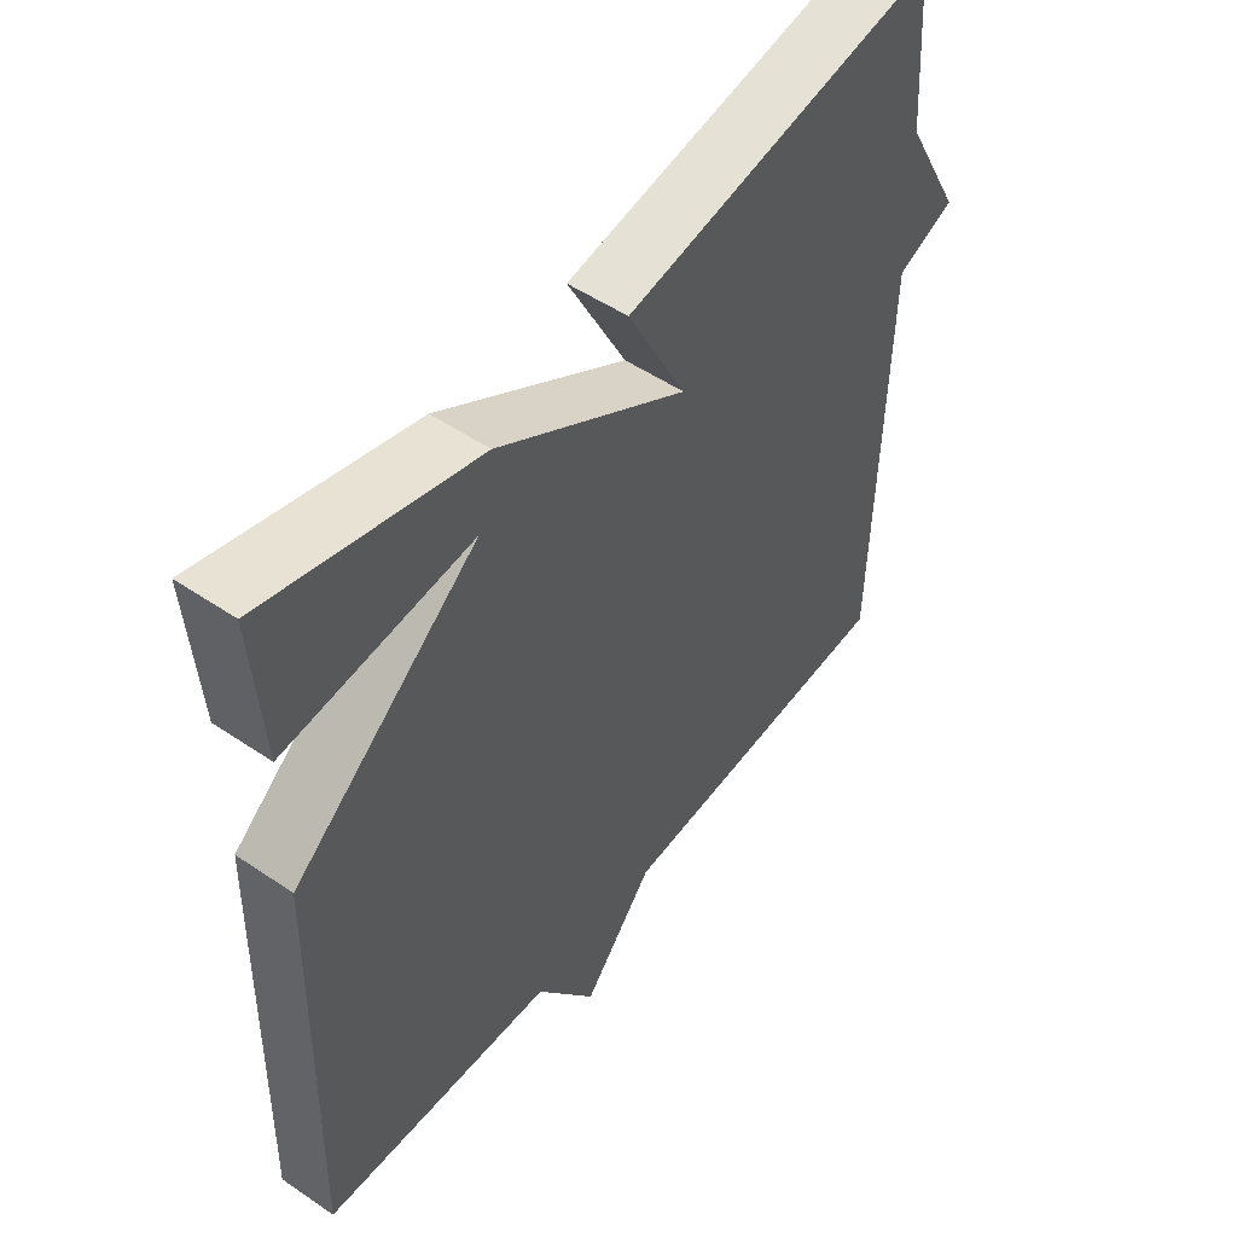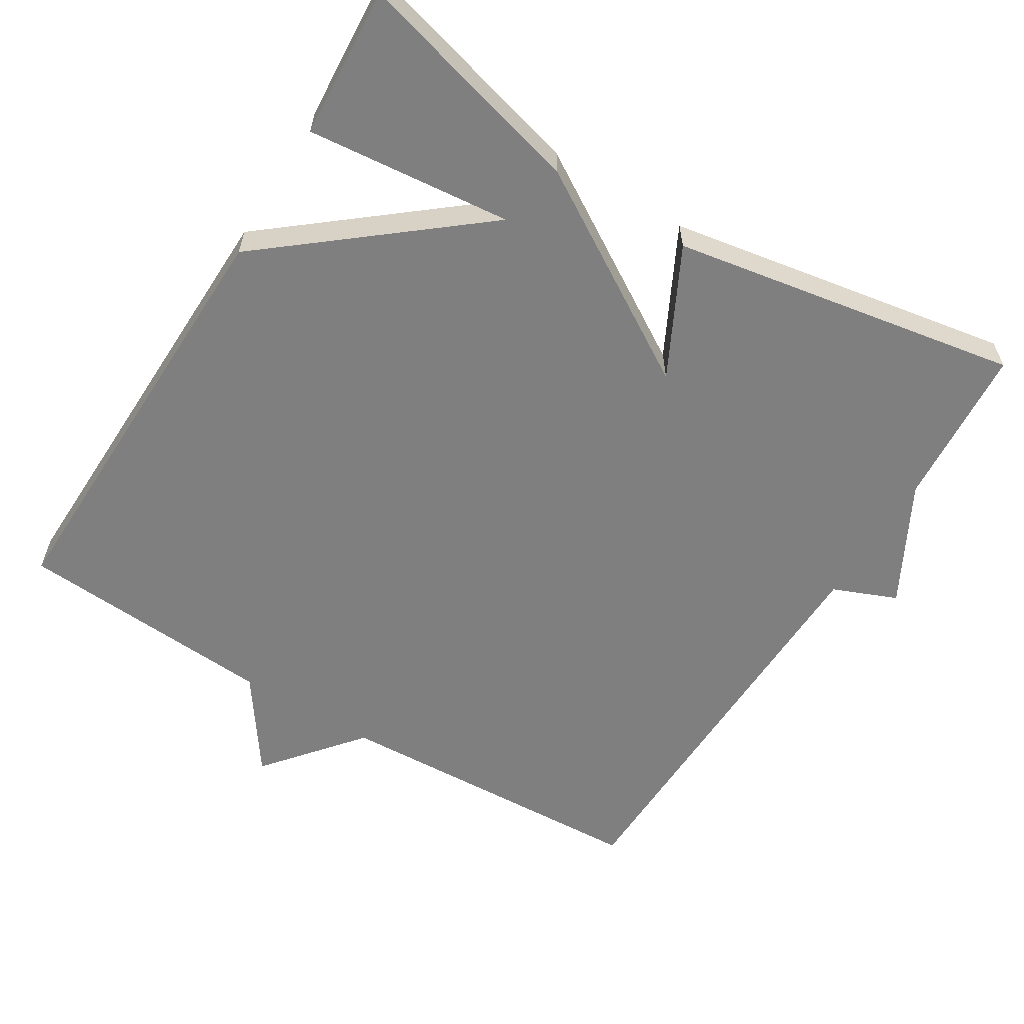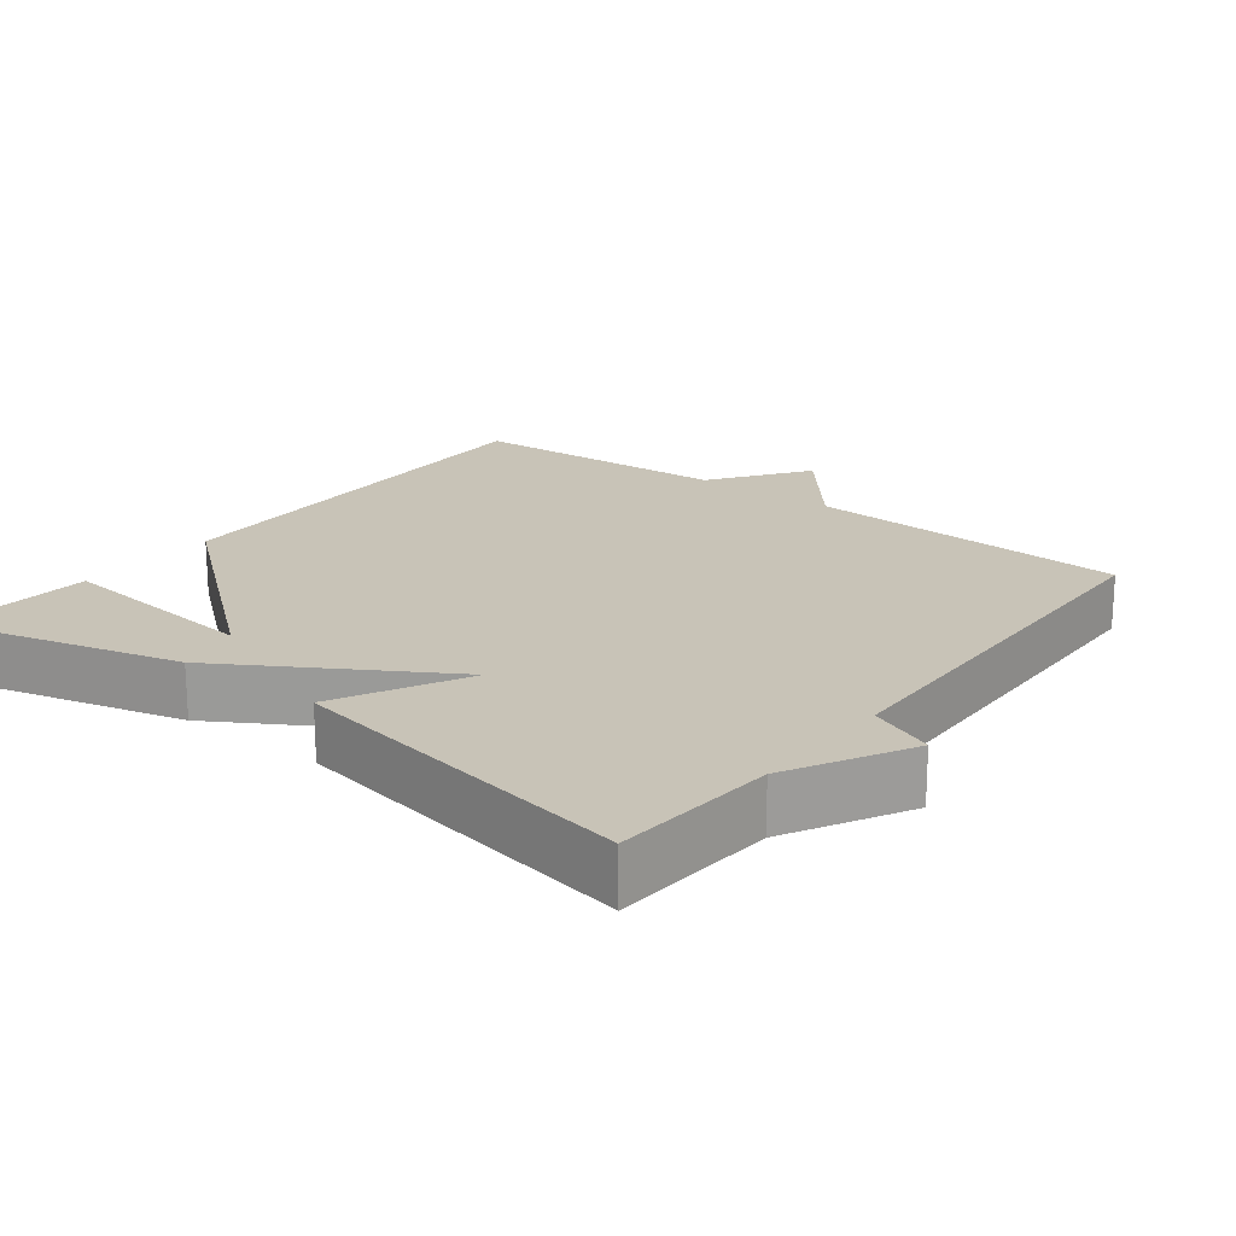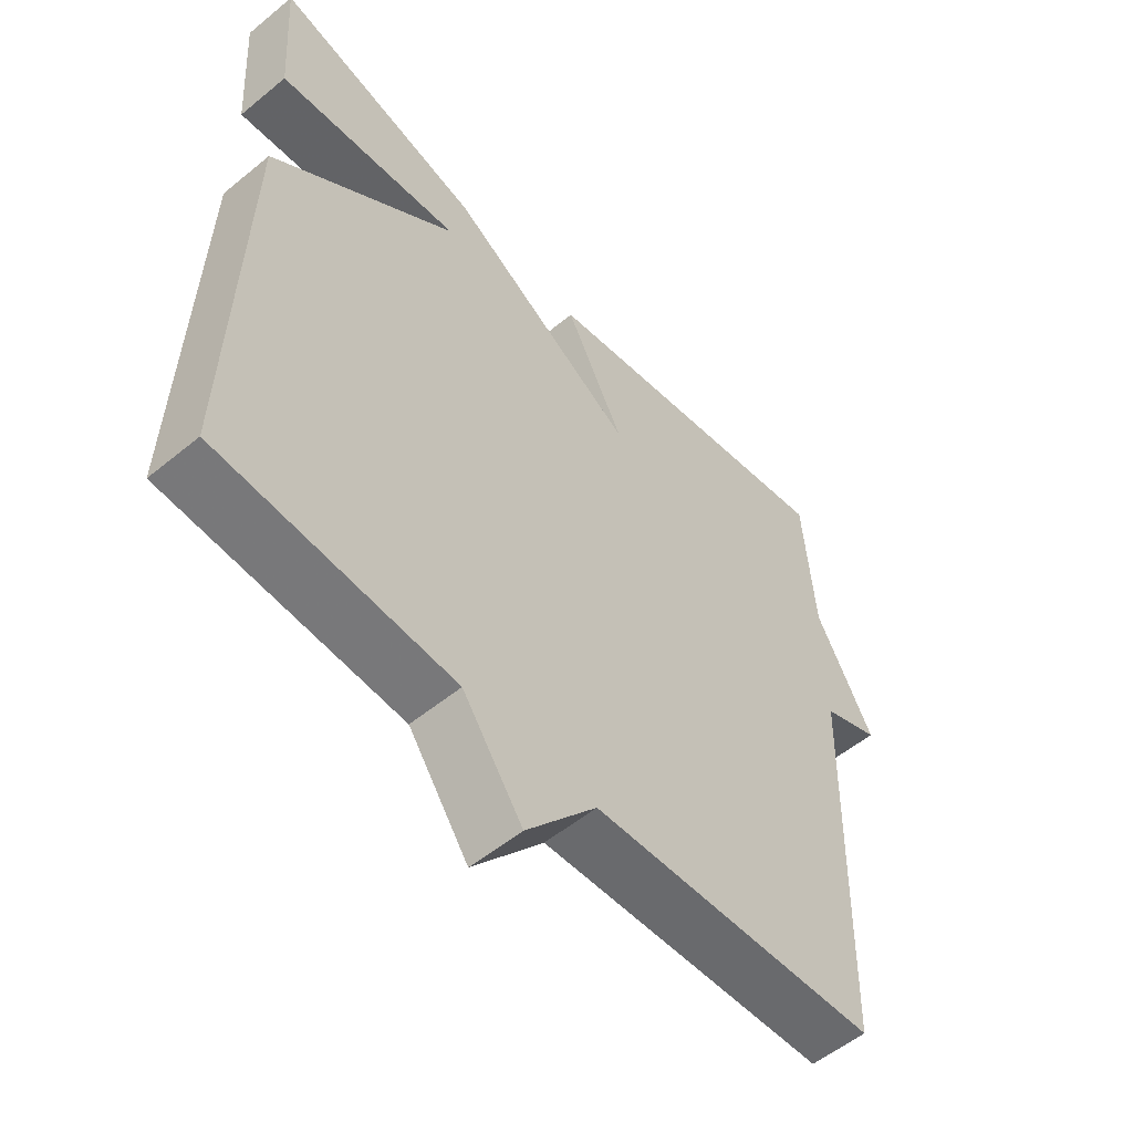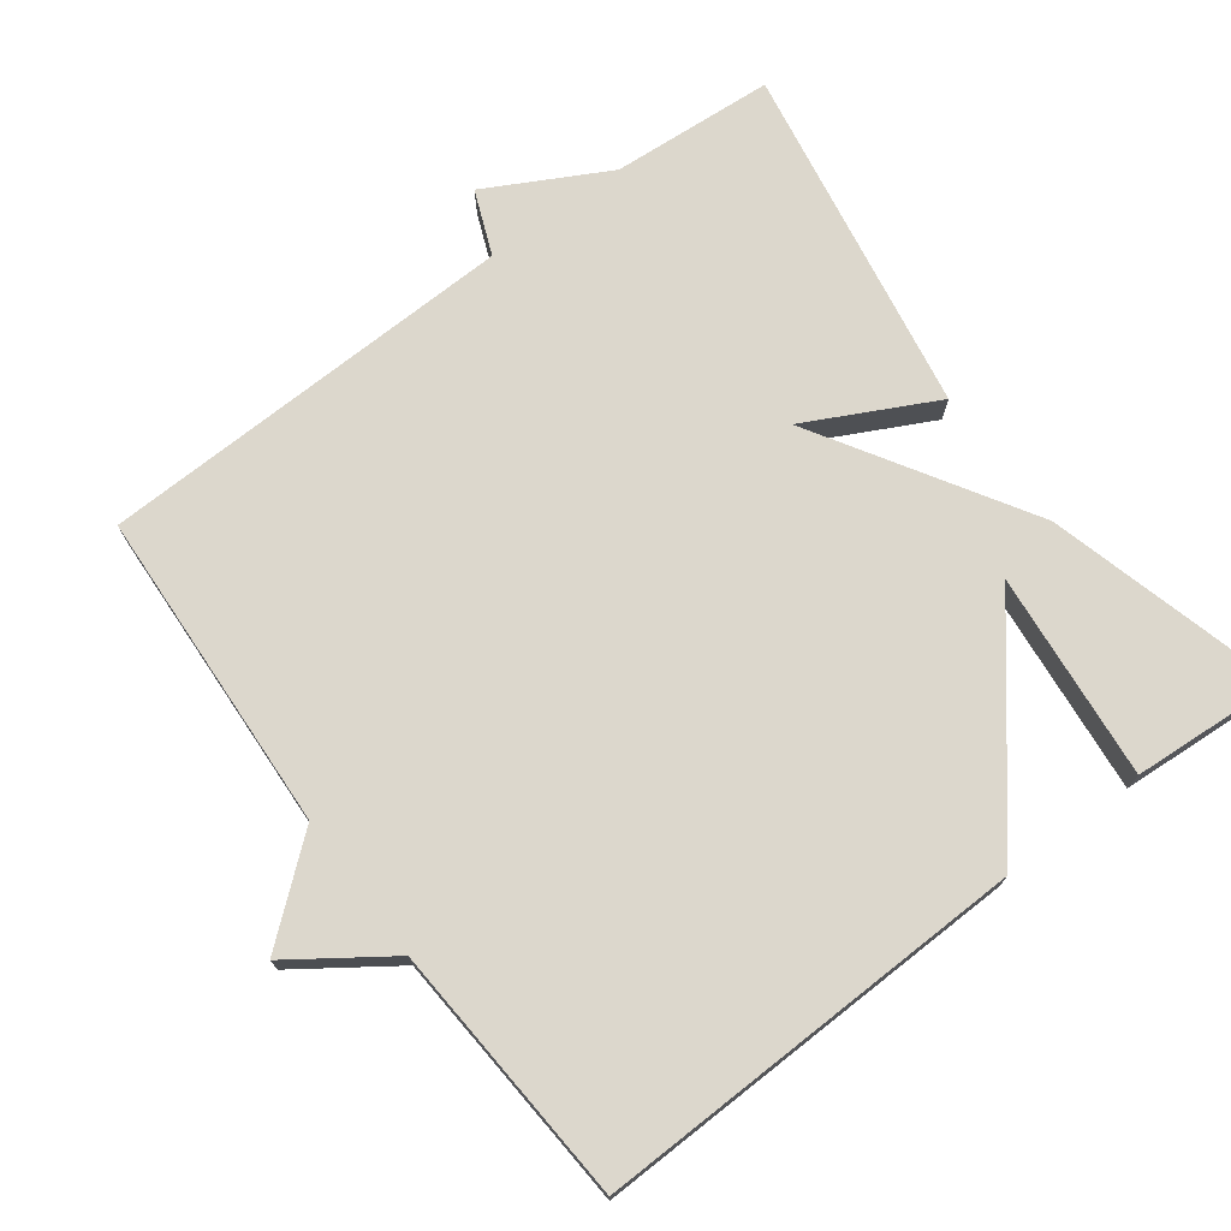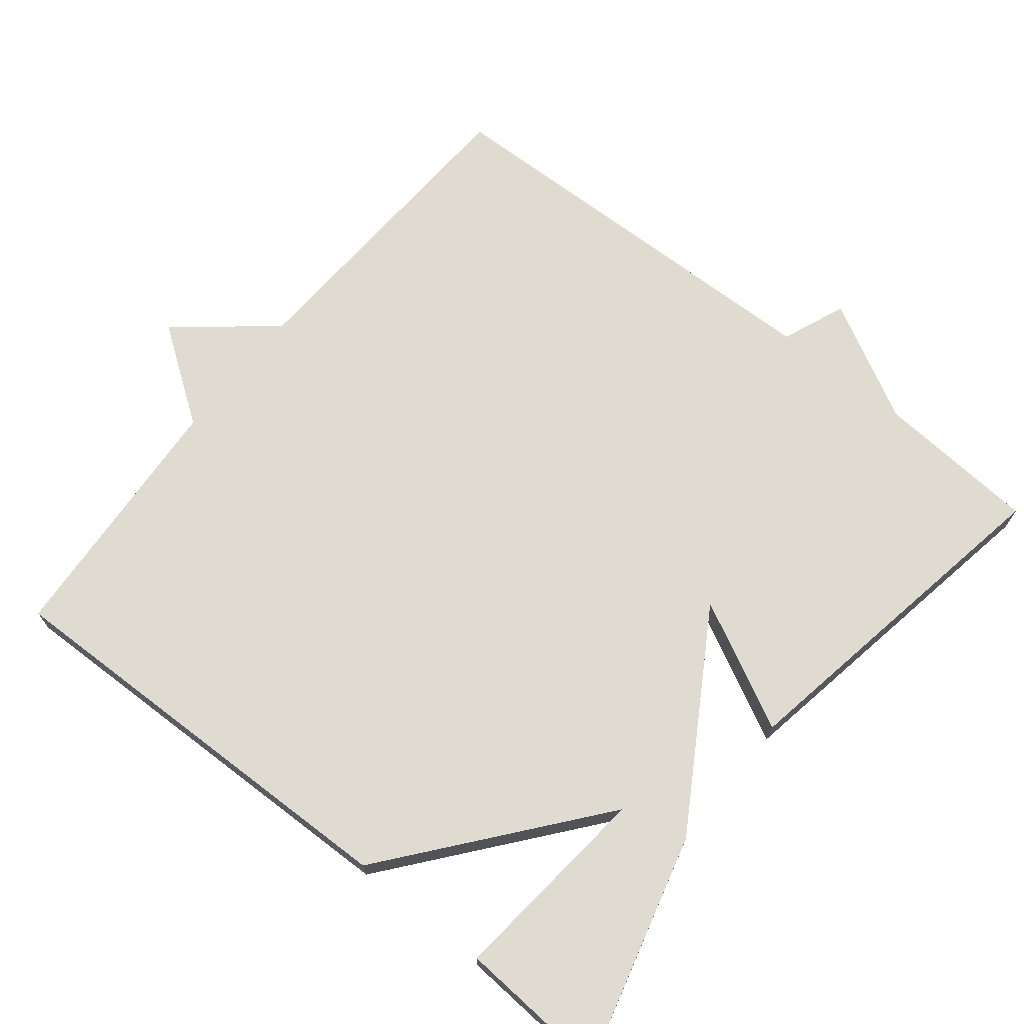
<metadata>
{"format":"obj","ext":"obj","renderer":"f3d","projection":"perspective","resolution":1024,"background":"white","views":[{"elev":51.2,"azim":-53.5,"up":"+Z"},{"elev":-59.8,"azim":-31.6,"up":"+Y"},{"elev":19.6,"azim":37.8,"up":"+Y"},{"elev":-55.1,"azim":-49.1,"up":"+Z"},{"elev":73.0,"azim":-126.9,"up":"+Y"},{"elev":70.2,"azim":-51.3,"up":"+Y"}]}
</metadata>
<code>
v -0.5 0.07 0.5
v -0.18 0.07 0.415
v 0.11 0.07 0.239
v 0.02 0.07 0.415
v 0.5 0.07 0.5
v 0.516 0.07 0.277
v 0.604 0.07 0.113
v 0.516 0.07 0.077
v 0.5 0.07 -0.5
v 0.058 0.07 -0.523
v -0.05 0.07 -0.654
v -0.142 0.07 -0.523
v -0.5 0.07 -0.5
v -0.486 0.07 0.093
v -0.203 0.07 0.322
v -0.486 0.07 0.293
v -0.5 0 0.5
v -0.18 0 0.415
v 0.11 0 0.239
v 0.02 0 0.415
v 0.5 0 0.5
v 0.516 0 0.277
v 0.604 0 0.113
v 0.516 0 0.077
v 0.5 0 -0.5
v 0.058 0 -0.523
v -0.05 0 -0.654
v -0.142 0 -0.523
v -0.5 0 -0.5
v -0.486 0 0.093
v -0.203 0 0.322
v -0.486 0 0.293
f 15 16 1 2
f 12 13 14 15
f 15 2 3
f 12 15 3
f 11 12 3
f 10 11 3
f 8 9 10 3
f 8 3 4
f 7 8 4
f 6 7 4
f 4 5 6
f 18 17 32 31
f 31 30 29 28
f 19 18 31
f 19 31 28
f 19 28 27
f 19 27 26
f 19 26 25 24
f 20 19 24
f 20 24 23
f 20 23 22
f 22 21 20
f 1 17 18 2
f 2 18 19 3
f 3 19 20 4
f 4 20 21 5
f 5 21 22 6
f 6 22 23 7
f 7 23 24 8
f 8 24 25 9
f 9 25 26 10
f 10 26 27 11
f 11 27 28 12
f 12 28 29 13
f 13 29 30 14
f 14 30 31 15
f 15 31 32 16
f 16 32 17 1

</code>
